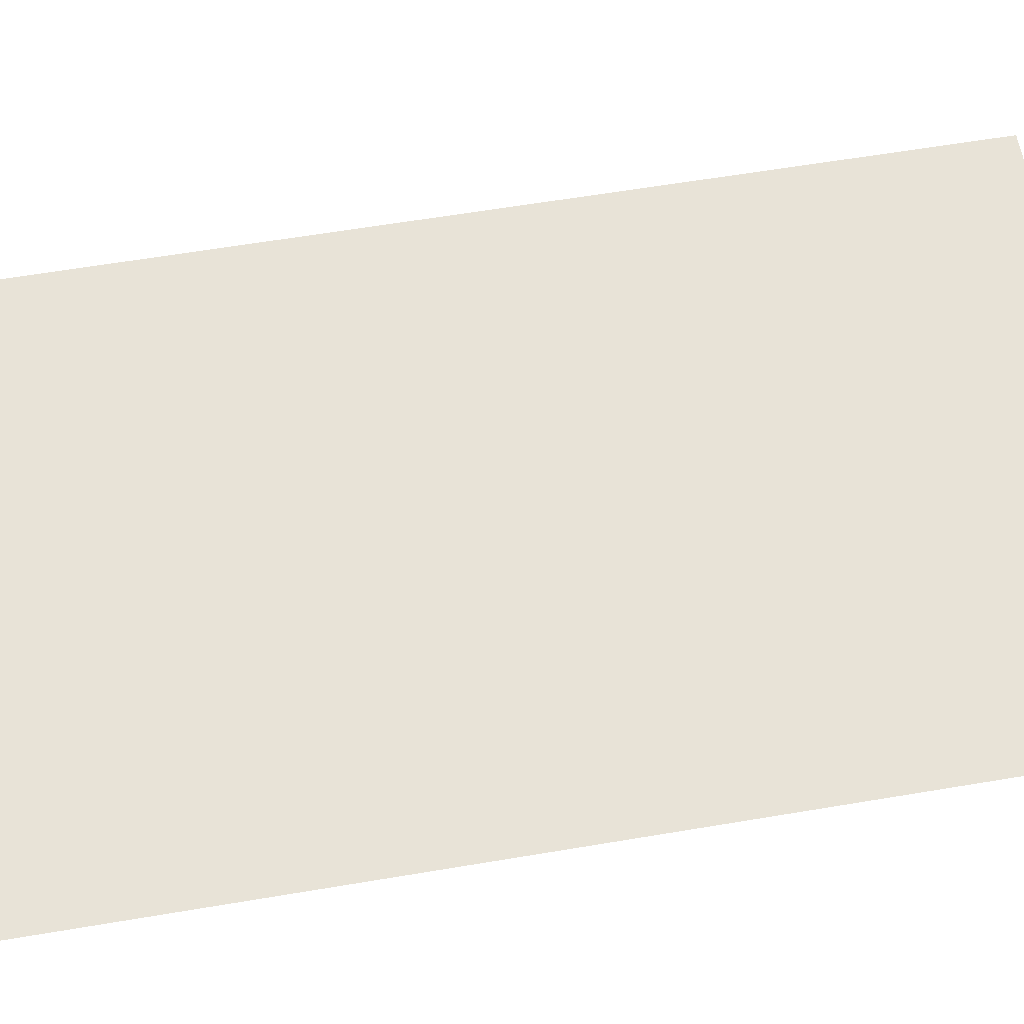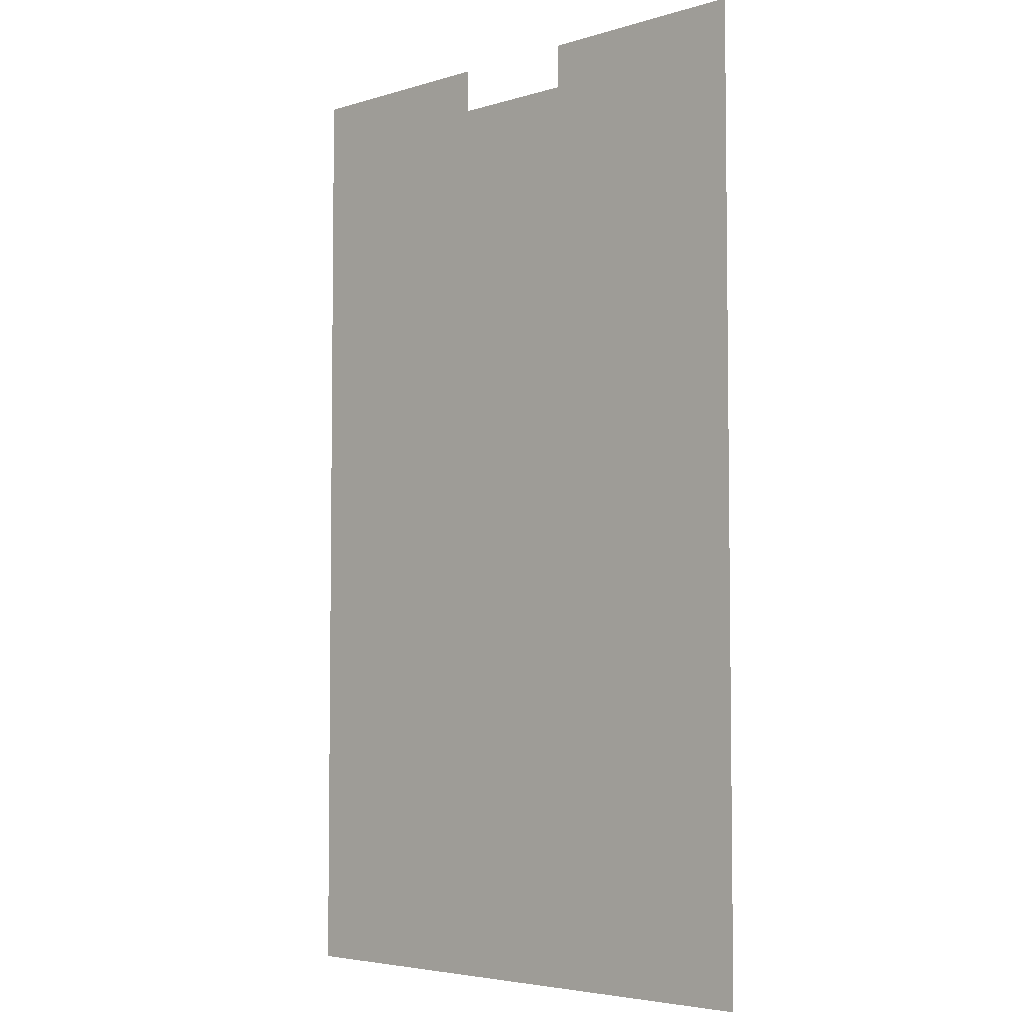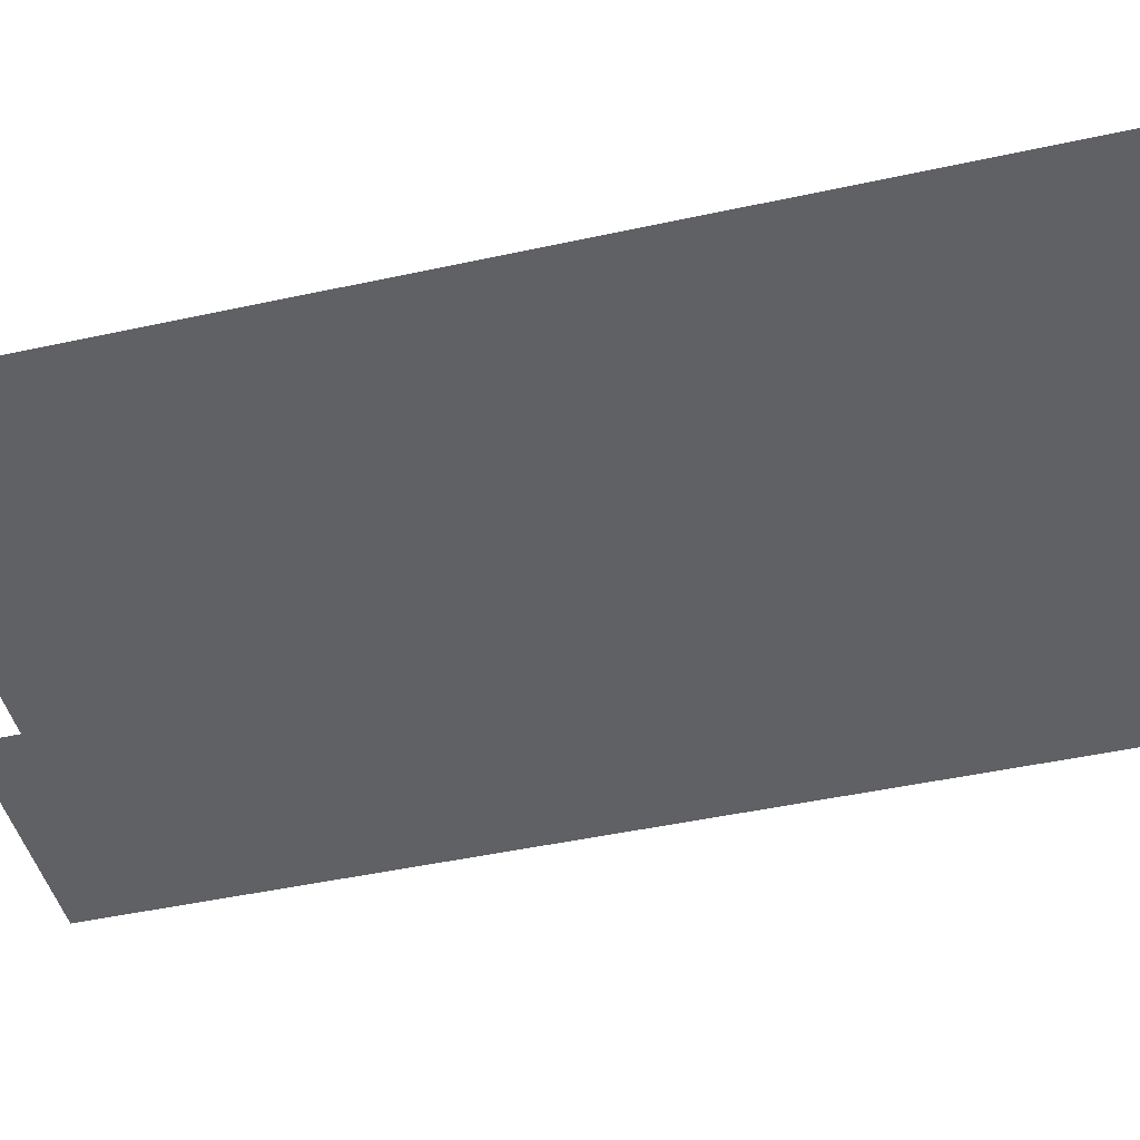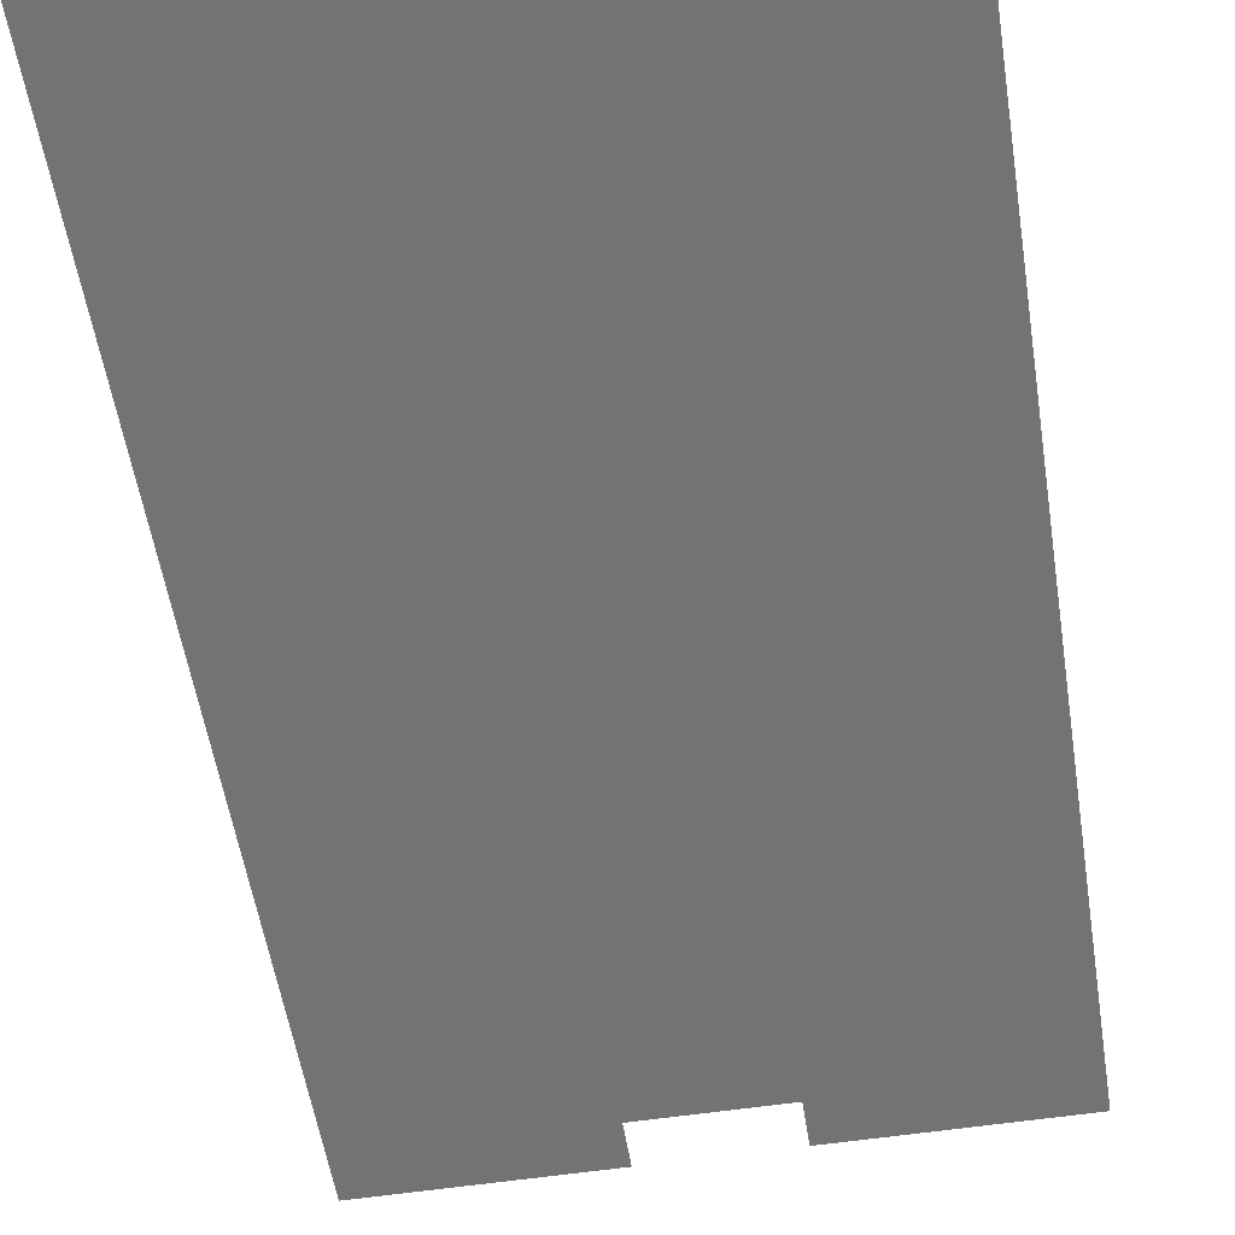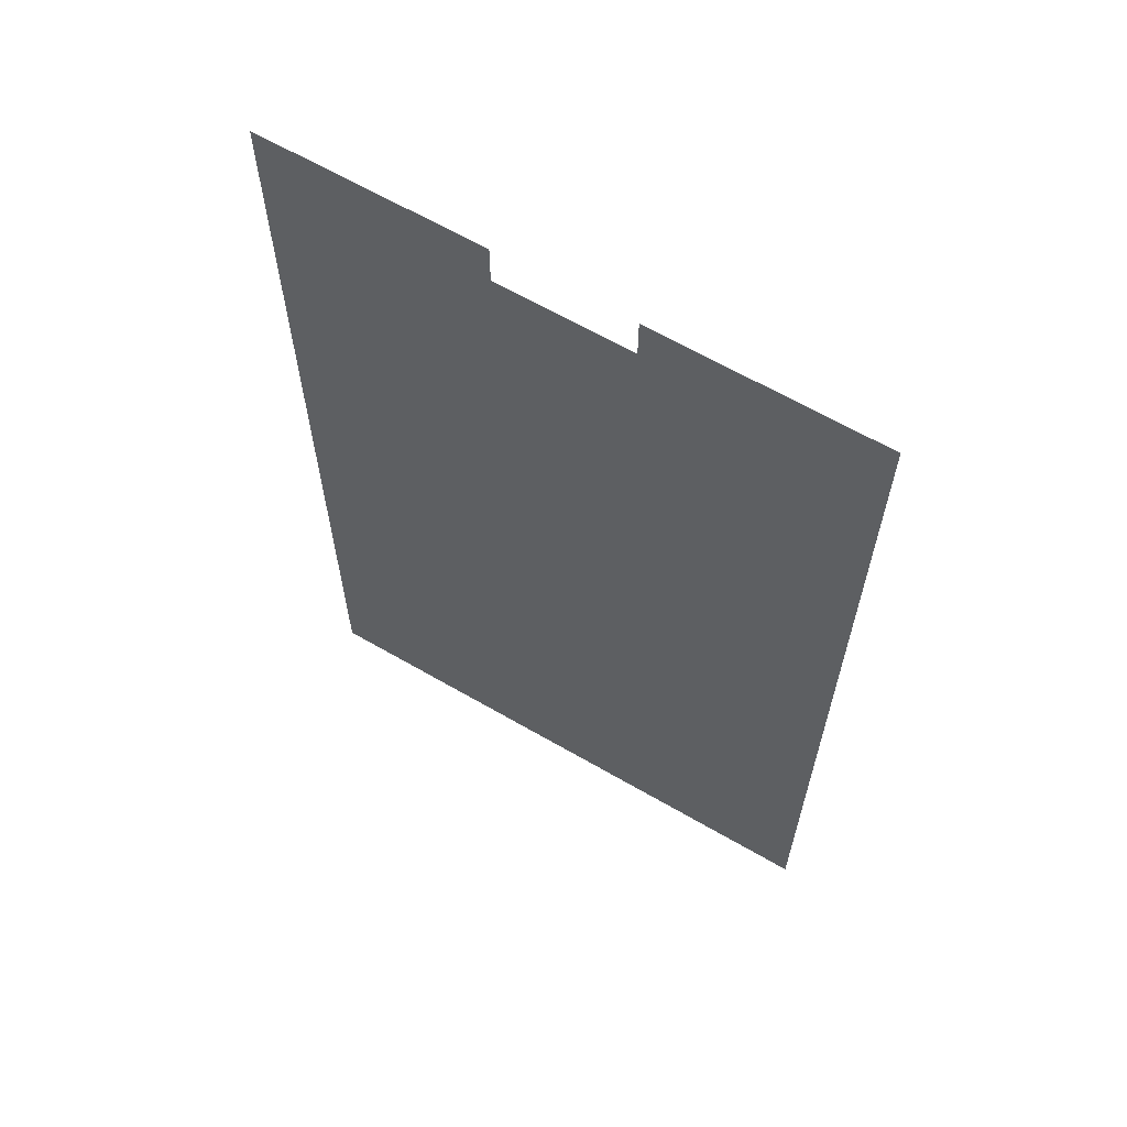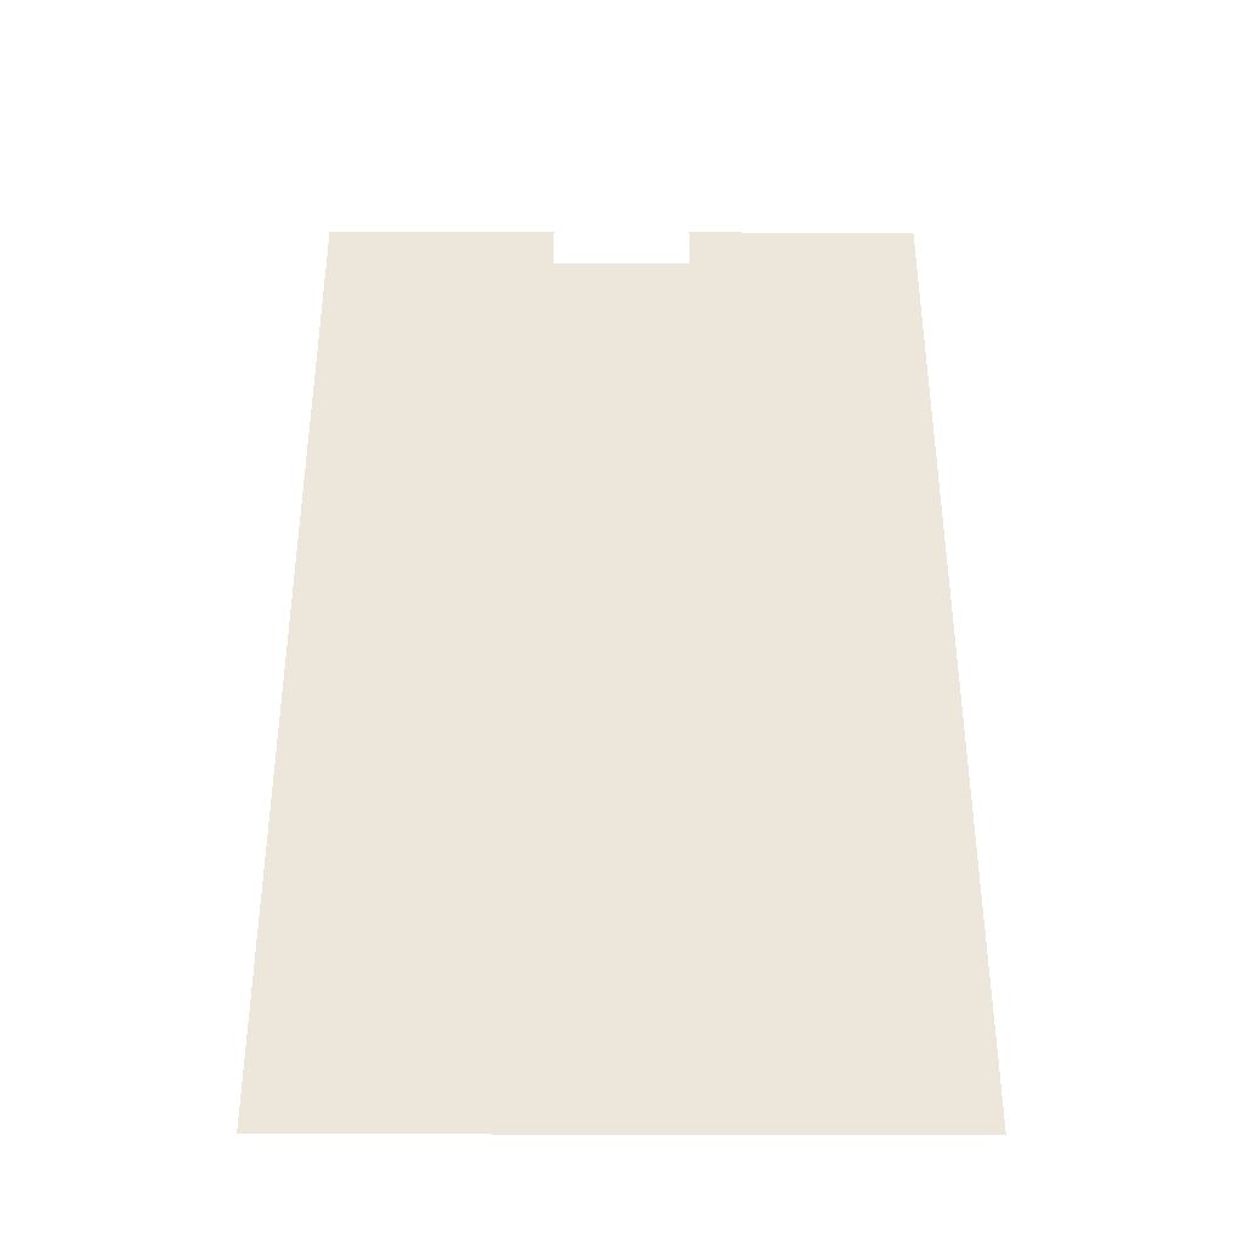
<metadata>
{"format":"obj","ext":"obj","renderer":"f3d","projection":"perspective","resolution":1024,"background":"white","views":[{"elev":61.9,"azim":80.3,"up":"+Z"},{"elev":-4.6,"azim":43.8,"up":"+Y"},{"elev":-45.5,"azim":-75.8,"up":"+Z"},{"elev":-55.9,"azim":9.0,"up":"+Z"},{"elev":64.2,"azim":-149.7,"up":"+Y"},{"elev":-38.0,"azim":179.9,"up":"+Y"}]}
</metadata>
<code>
v -4672 -960 0
v -4736 -960 0
v -4736 -896 0
v -4672 -896 0
v -4160 -1024 0
v -4224 -1024 0
v -4224 -960 0
v -4160 -960 0
v -4288 -1024 0
v -4288 -960 0
v -4352 -1024 0
v -4352 -960 0
v -4416 -1024 0
v -4416 -960 0
v -4480 -1024 0
v -4480 -960 0
v -4544 -1024 0
v -4544 -960 0
v -4608 -1024 0
v -4608 -960 0
v -4672 -1024 0
v -4736 -1024 0
v -3904 -1088 0
v -3968 -1088 0
v -3968 -1024 0
v -3904 -1024 0
v -4032 -1088 0
v -4032 -1024 0
v -4096 -1088 0
v -4096 -1024 0
v -4160 -1088 0
v -4224 -1088 0
v -4288 -1088 0
v -4352 -1088 0
v -4416 -1088 0
v -4480 -1088 0
v -4544 -1088 0
v -4608 -1088 0
v -4672 -1088 0
v -4736 -1088 0
v -3904 -1152 0
v -3968 -1152 0
v -4032 -1152 0
v -4096 -1152 0
v -4160 -1152 0
v -4224 -1152 0
v -4288 -1152 0
v -4352 -1152 0
v -4416 -1152 0
v -4480 -1152 0
v -4544 -1152 0
v -4608 -1152 0
v -4672 -1152 0
v -4736 -1152 0
v -3904 -1216 0
v -3968 -1216 0
v -4032 -1216 0
v -4096 -1216 0
v -4160 -1216 0
v -4224 -1216 0
v -4288 -1216 0
v -4352 -1216 0
v -4416 -1216 0
v -4480 -1216 0
v -4544 -1216 0
v -4608 -1216 0
v -4672 -1216 0
v -4736 -1216 0
v -3904 -1280 0
v -3968 -1280 0
v -4032 -1280 0
v -4096 -1280 0
v -4160 -1280 0
v -4224 -1280 0
v -4288 -1280 0
v -4352 -1280 0
v -4416 -1280 0
v -4480 -1280 0
v -4544 -1280 0
v -4608 -1280 0
v -4672 -1280 0
v -4736 -1280 0
v -3904 -1344 0
v -3968 -1344 0
v -4032 -1344 0
v -4096 -1344 0
v -4160 -1344 0
v -4224 -1344 0
v -4288 -1344 0
v -4352 -1344 0
v -4416 -1344 0
v -4480 -1344 0
v -4544 -1344 0
v -4608 -1344 0
v -4672 -1344 0
v -4736 -1344 0
v -3904 -1408 0
v -3968 -1408 0
v -4032 -1408 0
v -4096 -1408 0
v -4160 -1408 0
v -4224 -1408 0
v -4288 -1408 0
v -4352 -1408 0
v -4416 -1408 0
v -4480 -1408 0
v -4544 -1408 0
v -4608 -1408 0
v -4672 -1408 0
v -4736 -1408 0
v -3904 -1472 0
v -3968 -1472 0
v -4032 -1472 0
v -4096 -1472 0
v -4160 -1472 0
v -4224 -1472 0
v -4288 -1472 0
v -4352 -1472 0
v -4416 -1472 0
v -4480 -1472 0
v -4544 -1472 0
v -4608 -1472 0
v -4672 -1472 0
v -4736 -1472 0
v -3968 -1536 0
v -4032 -1536 0
v -4096 -1536 0
v -4160 -1536 0
v -4224 -1536 0
v -4288 -1536 0
v -4352 -1536 0
v -4416 -1536 0
v -4480 -1536 0
v -4544 -1536 0
v -4608 -1536 0
v -4672 -1536 0
v -4736 -1536 0
v -3968 -1600 0
v -4032 -1600 0
v -4096 -1600 0
v -4160 -1600 0
v -4224 -1600 0
v -4288 -1600 0
v -4352 -1600 0
v -4416 -1600 0
v -4480 -1600 0
v -4544 -1600 0
v -4608 -1600 0
v -4096 -1664 0
v -4160 -1664 0
v -4224 -1664 0
v -4288 -1664 0
v -4352 -1664 0
v -4416 -1664 0
v -4480 -1664 0
v -4544 -1664 0
v -4608 -1664 0
v -4096 -1728 0
v -4160 -1728 0
v -4224 -1728 0
v -4288 -1728 0
v -4352 -1728 0
v -4416 -1728 0
v -4480 -1728 0
v -4544 -1728 0
v -4608 -1728 0
v -4096 -1792 0
v -4160 -1792 0
v -4224 -1792 0
v -4288 -1792 0
v -4352 -1792 0
v -4416 -1792 0
v -4480 -1792 0
v -4544 -1792 0
v -4608 -1792 0
v -4096 -1856 0
v -4160 -1856 0
v -4224 -1856 0
v -4288 -1856 0
v -4352 -1856 0
v -4416 -1856 0
v -4480 -1856 0
v -4544 -1856 0
v -4608 -1856 0
v -3904 -960 0
v -3968 -960 0
v -3968 -896 0
v -3904 -896 0
v -4032 -960 0
v -4032 -896 0
v -4096 -960 0
v -4096 -896 0
v -4160 -896 0
v -4224 -896 0
v -4480 -896 0
v -4416 -896 0
v -4544 -896 0
v -4608 -896 0
v -3904 -1536 0
v -3904 -1600 0
v -4672 -1600 0
v -4736 -1600 0
v -3904 -1664 0
v -3968 -1664 0
v -4032 -1664 0
v -4672 -1664 0
v -4736 -1664 0
v -3904 -1728 0
v -3968 -1728 0
v -4032 -1728 0
v -4672 -1728 0
v -4736 -1728 0
v -3904 -1792 0
v -3968 -1792 0
v -4032 -1792 0
v -4672 -1792 0
v -4736 -1792 0
v -3904 -1856 0
v -3968 -1856 0
v -4032 -1856 0
v -4672 -1856 0
v -4736 -1856 0
v -3904 -1920 0
v -3968 -1920 0
v -4032 -1920 0
v -4096 -1920 0
v -4160 -1920 0
v -4224 -1920 0
v -4288 -1920 0
v -4352 -1920 0
v -4416 -1920 0
v -4480 -1920 0
v -4544 -1920 0
v -4608 -1920 0
v -4672 -1920 0
v -4736 -1920 0
v -3904 -1984 0
v -3968 -1984 0
v -4032 -1984 0
v -4096 -1984 0
v -4160 -1984 0
v -4224 -1984 0
v -4288 -1984 0
v -4352 -1984 0
v -4416 -1984 0
v -4480 -1984 0
v -4544 -1984 0
v -4608 -1984 0
v -4672 -1984 0
v -4736 -1984 0
v -3904 -2048 0
v -3968 -2048 0
v -4032 -2048 0
v -4096 -2048 0
v -4160 -2048 0
v -4224 -2048 0
v -4288 -2048 0
v -4352 -2048 0
v -4416 -2048 0
v -4480 -2048 0
v -4544 -2048 0
v -4608 -2048 0
v -4672 -2048 0
v -4736 -2048 0
v -3904 -2112 0
v -3968 -2112 0
v -4032 -2112 0
v -4096 -2112 0
v -4160 -2112 0
v -4224 -2112 0
v -4288 -2112 0
v -4352 -2112 0
v -4416 -2112 0
v -4480 -2112 0
v -4544 -2112 0
v -4608 -2112 0
v -4672 -2112 0
v -4736 -2112 0
v -3904 -2176 0
v -3968 -2176 0
v -4032 -2176 0
v -4096 -2176 0
v -4160 -2176 0
v -4224 -2176 0
v -4288 -2176 0
v -4352 -2176 0
v -4416 -2176 0
v -4480 -2176 0
v -4544 -2176 0
v -4608 -2176 0
v -4672 -2176 0
v -4736 -2176 0
v -3904 -2240 0
v -3968 -2240 0
v -4032 -2240 0
v -4096 -2240 0
v -4160 -2240 0
v -4224 -2240 0
v -4288 -2240 0
v -4352 -2240 0
v -4416 -2240 0
v -4480 -2240 0
v -4544 -2240 0
v -4608 -2240 0
v -4672 -2240 0
v -4736 -2240 0
v -3904 -2304 0
v -3968 -2304 0
v -4032 -2304 0
v -4096 -2304 0
v -4160 -2304 0
v -4224 -2304 0
v -4288 -2304 0
v -4352 -2304 0
v -4416 -2304 0
v -4480 -2304 0
v -4544 -2304 0
v -4608 -2304 0
v -4672 -2304 0
v -4736 -2304 0
g mesh_[00]_[00]
f 1 2 3 4
f 5 6 7 8
f 6 9 10 7
f 9 11 12 10
f 11 13 14 12
f 13 15 16 14
f 15 17 18 16
f 17 19 20 18
f 19 21 1 20
f 21 22 2 1
f 23 24 25 26
f 24 27 28 25
f 27 29 30 28
f 29 31 5 30
f 31 32 6 5
f 32 33 9 6
f 33 34 11 9
f 34 35 13 11
f 35 36 15 13
f 36 37 17 15
f 37 38 19 17
f 38 39 21 19
f 39 40 22 21
f 41 42 24 23
f 42 43 27 24
f 43 44 29 27
f 44 45 31 29
f 45 46 32 31
f 46 47 33 32
f 47 48 34 33
f 48 49 35 34
f 49 50 36 35
f 50 51 37 36
f 51 52 38 37
f 52 53 39 38
f 53 54 40 39
f 55 56 42 41
f 56 57 43 42
f 57 58 44 43
f 58 59 45 44
f 59 60 46 45
f 60 61 47 46
f 61 62 48 47
f 62 63 49 48
f 63 64 50 49
f 64 65 51 50
f 65 66 52 51
f 66 67 53 52
f 67 68 54 53
f 69 70 56 55
f 70 71 57 56
f 71 72 58 57
f 72 73 59 58
f 73 74 60 59
f 74 75 61 60
f 75 76 62 61
f 76 77 63 62
f 77 78 64 63
f 78 79 65 64
f 79 80 66 65
f 80 81 67 66
f 81 82 68 67
f 83 84 70 69
f 84 85 71 70
f 85 86 72 71
f 86 87 73 72
f 87 88 74 73
f 88 89 75 74
f 89 90 76 75
f 90 91 77 76
f 91 92 78 77
f 92 93 79 78
f 93 94 80 79
f 94 95 81 80
f 95 96 82 81
f 97 98 84 83
f 98 99 85 84
f 99 100 86 85
f 100 101 87 86
f 101 102 88 87
f 102 103 89 88
f 103 104 90 89
f 104 105 91 90
f 105 106 92 91
f 106 107 93 92
f 107 108 94 93
f 108 109 95 94
f 109 110 96 95
f 111 112 98 97
f 112 113 99 98
f 113 114 100 99
f 114 115 101 100
f 115 116 102 101
f 116 117 103 102
f 117 118 104 103
f 118 119 105 104
f 119 120 106 105
f 120 121 107 106
f 121 122 108 107
f 122 123 109 108
f 123 124 110 109
f 125 126 113 112
f 126 127 114 113
f 127 128 115 114
f 128 129 116 115
f 129 130 117 116
f 130 131 118 117
f 131 132 119 118
f 132 133 120 119
f 133 134 121 120
f 134 135 122 121
f 135 136 123 122
f 136 137 124 123
f 138 139 126 125
f 139 140 127 126
f 140 141 128 127
f 141 142 129 128
f 142 143 130 129
f 143 144 131 130
f 144 145 132 131
f 145 146 133 132
f 146 147 134 133
f 147 148 135 134
f 149 150 141 140
f 150 151 142 141
f 151 152 143 142
f 152 153 144 143
f 153 154 145 144
f 154 155 146 145
f 155 156 147 146
f 156 157 148 147
f 158 159 150 149
f 159 160 151 150
f 160 161 152 151
f 161 162 153 152
f 162 163 154 153
f 163 164 155 154
f 164 165 156 155
f 165 166 157 156
f 167 168 159 158
f 168 169 160 159
f 169 170 161 160
f 170 171 162 161
f 171 172 163 162
f 172 173 164 163
f 173 174 165 164
f 174 175 166 165
f 176 177 168 167
f 177 178 169 168
f 178 179 170 169
f 179 180 171 170
f 180 181 172 171
f 181 182 173 172
f 182 183 174 173
f 183 184 175 174
g mesh_[01]_[00]
f 185 186 187 188
f 186 189 190 187
f 189 191 192 190
f 191 8 193 192
f 8 7 194 193
f 14 16 195 196
f 16 18 197 195
f 18 20 198 197
f 20 1 4 198
f 1 2 3 4
f 26 25 186 185
f 25 28 189 186
f 28 30 191 189
f 30 5 8 191
f 5 6 7 8
f 13 15 16 14
f 15 17 18 16
f 17 19 20 18
f 19 21 1 20
f 21 22 2 1
f 47 48 34 33
f 72 73 59 58
f 78 79 65 64
f 111 112 98 97
f 116 117 103 102
f 117 118 104 103
f 118 119 105 104
f 123 124 110 109
f 199 125 112 111
f 125 126 113 112
f 135 136 123 122
f 136 137 124 123
f 200 138 125 199
f 138 139 126 125
f 139 140 127 126
f 147 148 135 134
f 148 201 136 135
f 201 202 137 136
f 203 204 138 200
f 204 205 139 138
f 205 149 140 139
f 156 157 148 147
f 157 206 201 148
f 206 207 202 201
f 208 209 204 203
f 209 210 205 204
f 210 158 149 205
f 165 166 157 156
f 166 211 206 157
f 211 212 207 206
f 213 214 209 208
f 214 215 210 209
f 215 167 158 210
f 174 175 166 165
f 175 216 211 166
f 216 217 212 211
f 218 219 214 213
f 219 220 215 214
f 220 176 167 215
f 176 177 168 167
f 182 183 174 173
f 183 184 175 174
f 184 221 216 175
f 221 222 217 216
f 223 224 219 218
f 224 225 220 219
f 225 226 176 220
f 226 227 177 176
f 227 228 178 177
f 228 229 179 178
f 229 230 180 179
f 230 231 181 180
f 231 232 182 181
f 232 233 183 182
f 233 234 184 183
f 234 235 221 184
f 235 236 222 221
f 237 238 224 223
f 238 239 225 224
f 239 240 226 225
f 240 241 227 226
f 241 242 228 227
f 242 243 229 228
f 243 244 230 229
f 244 245 231 230
f 245 246 232 231
f 246 247 233 232
f 247 248 234 233
f 248 249 235 234
f 249 250 236 235
f 251 252 238 237
f 252 253 239 238
f 253 254 240 239
f 254 255 241 240
f 255 256 242 241
f 256 257 243 242
f 257 258 244 243
f 258 259 245 244
f 259 260 246 245
f 260 261 247 246
f 261 262 248 247
f 262 263 249 248
f 263 264 250 249
f 265 266 252 251
f 266 267 253 252
f 267 268 254 253
f 268 269 255 254
f 269 270 256 255
f 270 271 257 256
f 271 272 258 257
f 272 273 259 258
f 273 274 260 259
f 274 275 261 260
f 275 276 262 261
f 276 277 263 262
f 277 278 264 263
f 279 280 266 265
f 280 281 267 266
f 281 282 268 267
f 282 283 269 268
f 283 284 270 269
f 284 285 271 270
f 285 286 272 271
f 286 287 273 272
f 287 288 274 273
f 288 289 275 274
f 289 290 276 275
f 290 291 277 276
f 291 292 278 277
f 293 294 280 279
f 294 295 281 280
f 295 296 282 281
f 296 297 283 282
f 297 298 284 283
f 298 299 285 284
f 299 300 286 285
f 300 301 287 286
f 301 302 288 287
f 302 303 289 288
f 303 304 290 289
f 304 305 291 290
f 305 306 292 291
f 307 308 294 293
f 308 309 295 294
f 309 310 296 295
f 310 311 297 296
f 311 312 298 297
f 312 313 299 298
f 313 314 300 299
f 314 315 301 300
f 315 316 302 301
f 316 317 303 302
f 317 318 304 303
f 318 319 305 304
f 319 320 306 305

</code>
